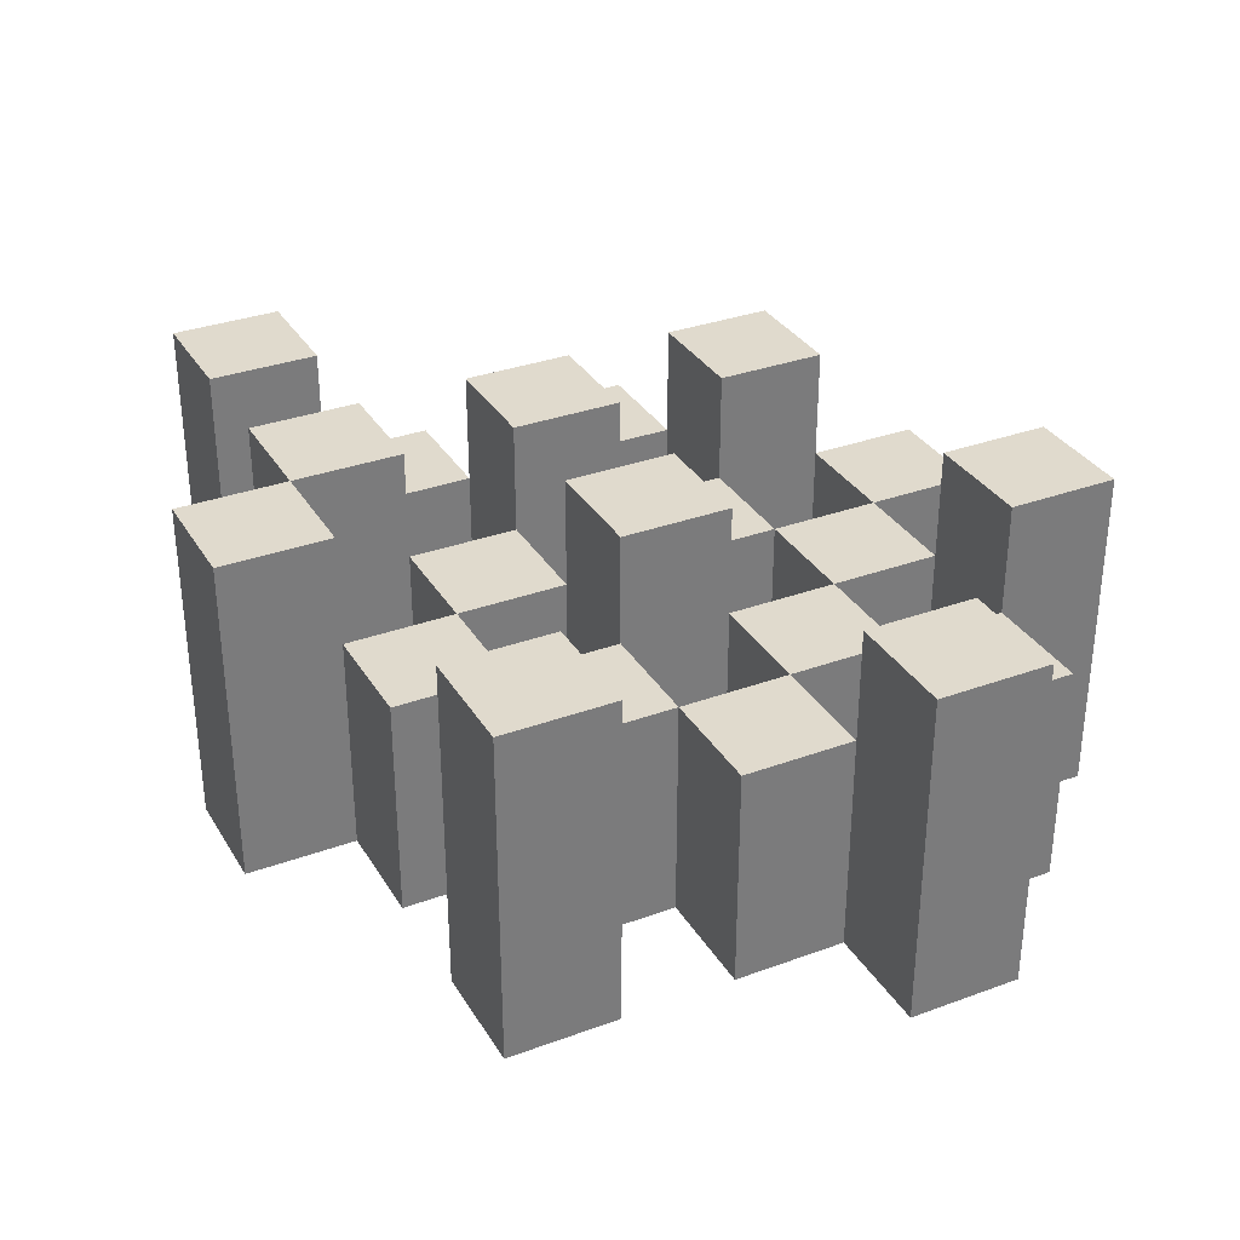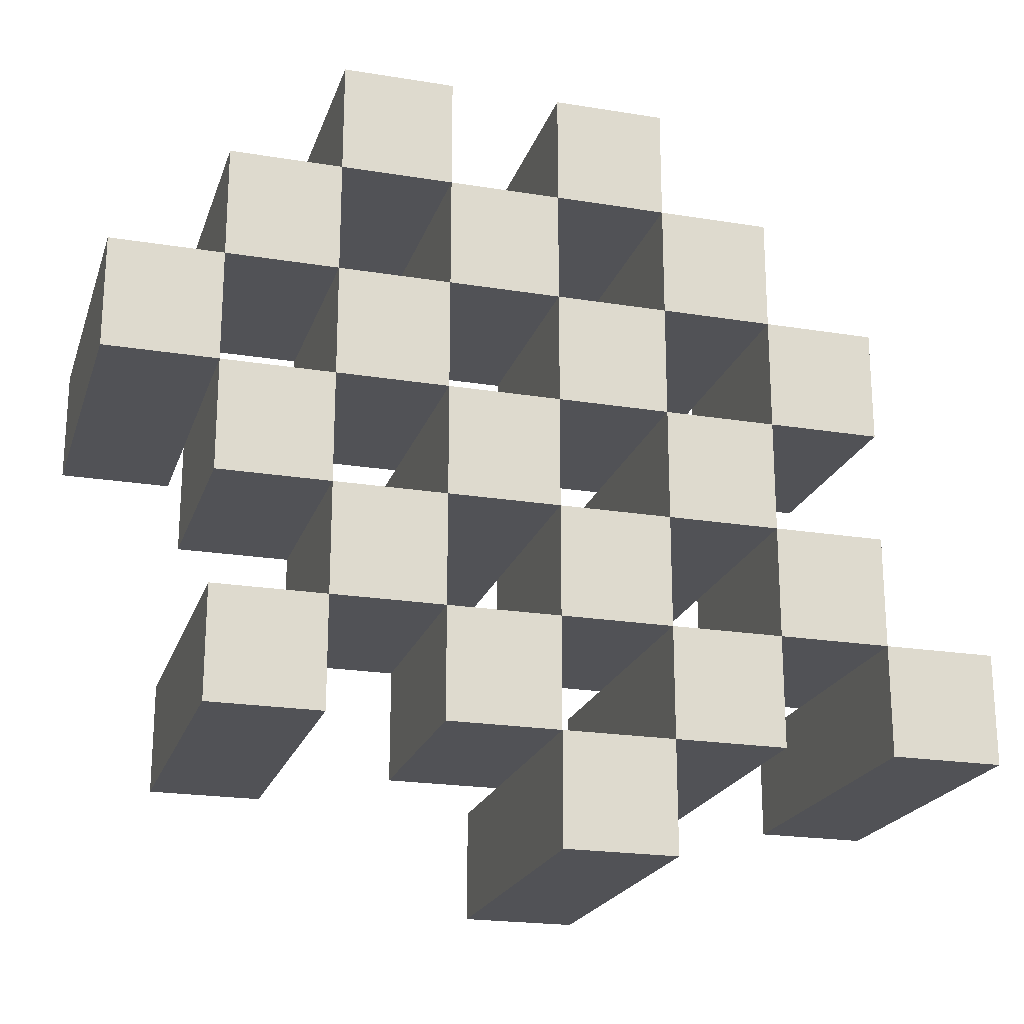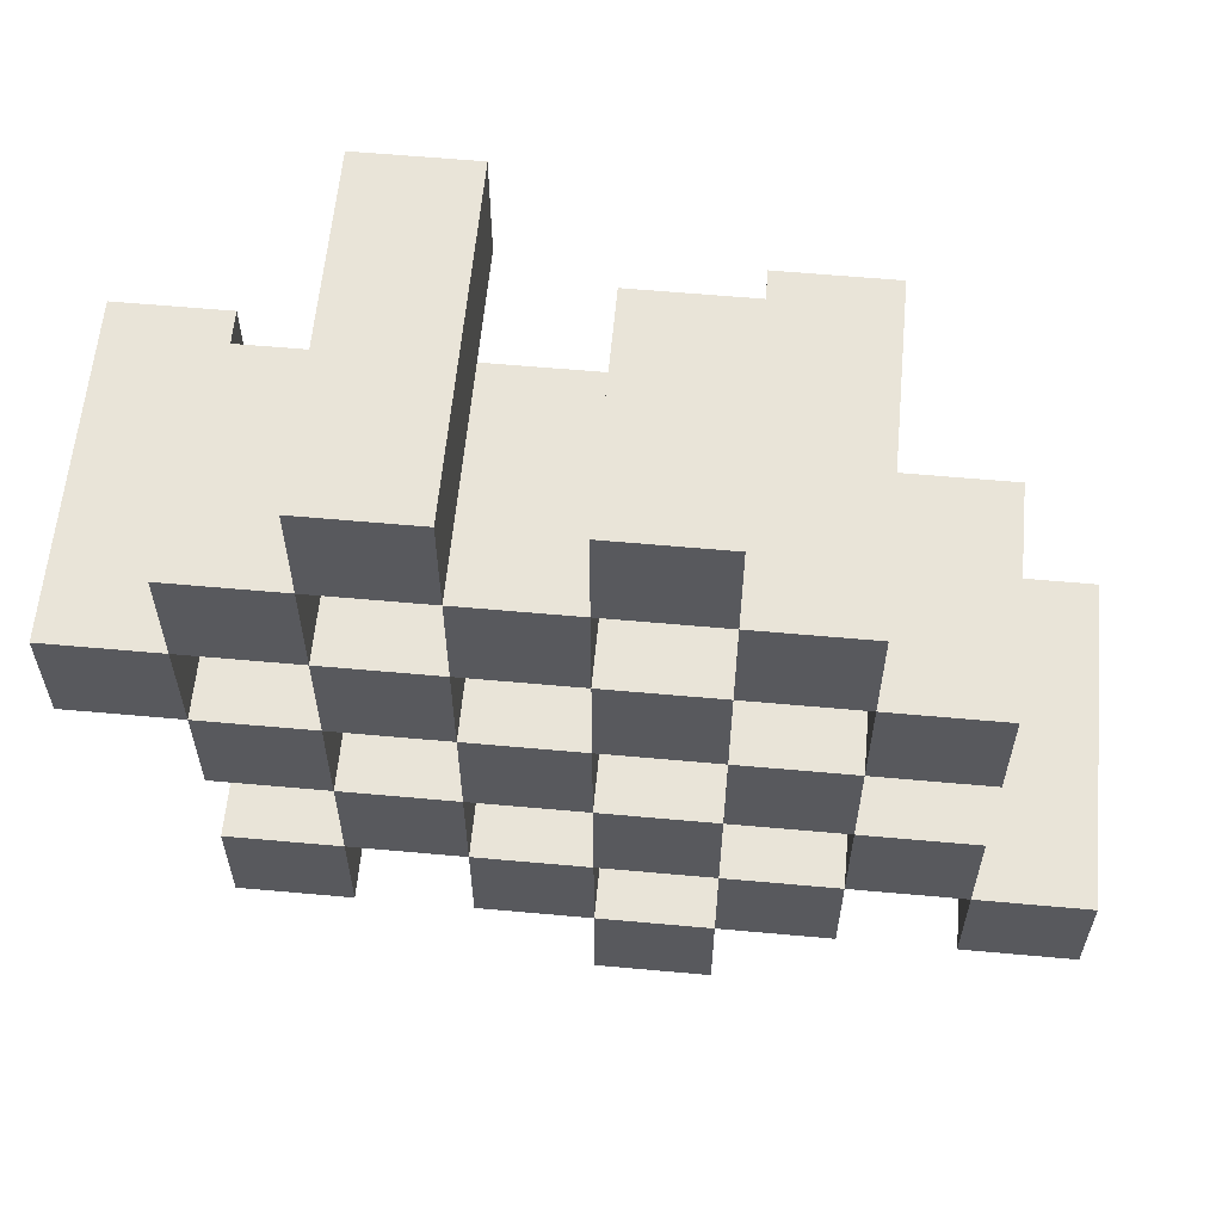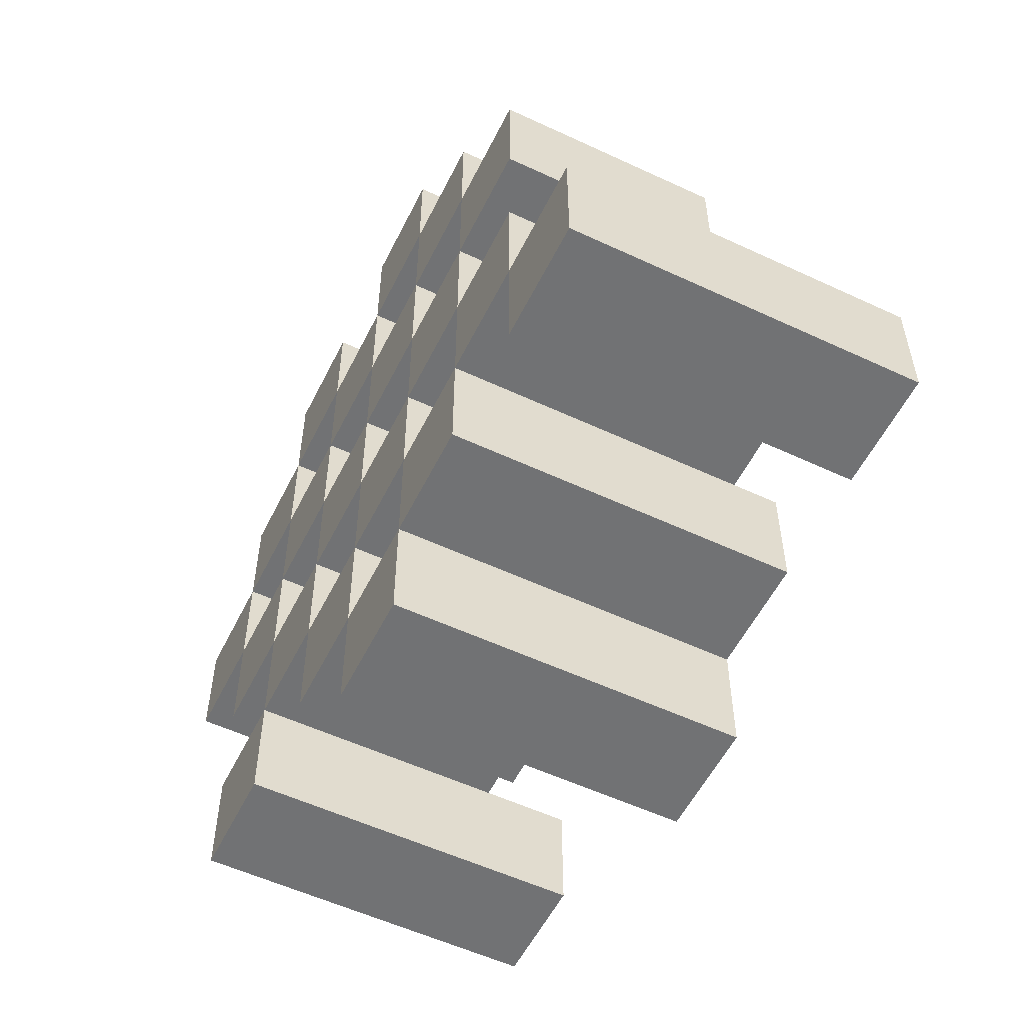
<metadata>
{"format":"obj","ext":"obj","renderer":"f3d","projection":"perspective","resolution":1024,"background":"white","views":[{"elev":33.0,"azim":-116.8,"up":"+Y"},{"elev":-21.3,"azim":-16.2,"up":"+Z"},{"elev":60.0,"azim":5.3,"up":"+Z"},{"elev":-55.4,"azim":63.8,"up":"+Z"}]}
</metadata>
<code>
o
v 6.8 0.9 41.1
v 6.8 0.9 41
v 6.8 1.2 41.1
v 6.8 1.2 41
v 6.9 0.9 41.2
v 6.9 0.9 41.1
v 6.9 0.9 41
v 6.9 0.9 40.9
v 6.9 0.9 40.8
v 6.9 0.9 40.7
v 6.9 1.1 41.2
v 6.9 1.1 41.1
v 6.9 1.1 41
v 6.9 1.1 40.9
v 6.9 1.2 40.8
v 6.9 1.2 40.7
v 7 0.9 41.3
v 7 0.9 41.2
v 7 0.9 41.1
v 7 0.9 41
v 7 0.9 40.9
v 7 0.9 40.8
v 7 1.1 41.2
v 7 1.1 41.1
v 7 1.1 41
v 7 1.1 40.9
v 7 1.1 40.8
v 7 1.2 41.3
v 7 1.2 41.2
v 7.1 0.9 41.2
v 7.1 0.9 41.1
v 7.1 0.9 41
v 7.1 0.9 40.9
v 7.1 0.9 40.8
v 7.1 0.9 40.7
v 7.1 1.1 41.2
v 7.1 1.1 41.1
v 7.1 1.1 41
v 7.1 1.1 40.9
v 7.1 1.1 40.8
v 7.1 1.1 40.7
v 7.1 1.2 41
v 7.1 1.2 40.9
v 7.2 0.9 41.3
v 7.2 0.9 41.2
v 7.2 0.9 41.1
v 7.2 0.9 41
v 7.2 0.9 40.9
v 7.2 0.9 40.8
v 7.2 0.9 40.7
v 7.2 0.9 40.6
v 7.2 1.1 41.3
v 7.2 1.1 41.2
v 7.2 1.1 41.1
v 7.2 1.1 41
v 7.2 1.1 40.9
v 7.2 1.1 40.8
v 7.2 1.1 40.7
v 7.2 1.2 40.7
v 7.2 1.2 40.6
v 7.3 0.9 41.2
v 7.3 0.9 41.1
v 7.3 0.9 41
v 7.3 0.9 40.9
v 7.3 0.9 40.8
v 7.3 0.9 40.7
v 7.3 1.1 41.2
v 7.3 1.1 41.1
v 7.3 1.1 41
v 7.3 1.1 40.9
v 7.3 1.1 40.8
v 7.3 1.2 41.2
v 7.3 1.2 41.1
v 7.3 1.2 41
v 7.3 1.2 40.9
v 7.3 1.2 40.8
v 7.3 1.2 40.7
v 7.4 0.9 41.1
v 7.4 0.9 41
v 7.4 0.9 40.9
v 7.4 0.9 40.8
v 7.4 1.1 41.1
v 7.4 1.1 41
v 7.4 1.1 40.9
v 7.4 1.1 40.8
v 7.5 0.9 40.8
v 7.5 0.9 40.7
v 7.5 1.1 40.8
v 7.5 1.2 40.8
v 7.5 1.2 40.7
v 6.9 0.9 41.1
v 6.9 0.9 41
v 6.9 1.1 41.1
v 6.9 1.1 41
v 6.9 1.2 41.1
v 6.9 1.2 41
v 7 0.9 41.2
v 7 0.9 41.1
v 7 0.9 41
v 7 0.9 40.9
v 7 0.9 40.8
v 7 0.9 40.7
v 7 1.1 41.2
v 7 1.1 41.1
v 7 1.1 41
v 7 1.1 40.9
v 7 1.1 40.8
v 7 1.2 40.8
v 7 1.2 40.7
v 7.1 0.9 41.3
v 7.1 0.9 41.2
v 7.1 0.9 41.1
v 7.1 0.9 41
v 7.1 0.9 40.9
v 7.1 0.9 40.8
v 7.1 1.1 41.2
v 7.1 1.1 41.1
v 7.1 1.1 41
v 7.1 1.1 40.9
v 7.1 1.1 40.8
v 7.1 1.2 41.3
v 7.1 1.2 41.2
v 7.2 0.9 41.2
v 7.2 0.9 41.1
v 7.2 0.9 41
v 7.2 0.9 40.9
v 7.2 0.9 40.8
v 7.2 0.9 40.7
v 7.2 1.1 41.2
v 7.2 1.1 41.1
v 7.2 1.1 41
v 7.2 1.1 40.9
v 7.2 1.1 40.8
v 7.2 1.1 40.7
v 7.2 1.2 41
v 7.2 1.2 40.9
v 7.3 0.9 41.3
v 7.3 0.9 41.2
v 7.3 0.9 41.1
v 7.3 0.9 41
v 7.3 0.9 40.9
v 7.3 0.9 40.8
v 7.3 0.9 40.7
v 7.3 0.9 40.6
v 7.3 1.1 41.3
v 7.3 1.1 41.2
v 7.3 1.1 41.1
v 7.3 1.1 41
v 7.3 1.1 40.9
v 7.3 1.1 40.8
v 7.3 1.2 40.7
v 7.3 1.2 40.6
v 7.4 0.9 41.2
v 7.4 0.9 41.1
v 7.4 0.9 41
v 7.4 0.9 40.9
v 7.4 0.9 40.8
v 7.4 0.9 40.7
v 7.4 1.1 41.1
v 7.4 1.1 41
v 7.4 1.1 40.9
v 7.4 1.1 40.8
v 7.4 1.2 41.2
v 7.4 1.2 41.1
v 7.4 1.2 41
v 7.4 1.2 40.9
v 7.4 1.2 40.8
v 7.4 1.2 40.7
v 7.5 0.9 41.1
v 7.5 0.9 41
v 7.5 0.9 40.9
v 7.5 0.9 40.8
v 7.5 1.1 41.1
v 7.5 1.1 41
v 7.5 1.1 40.9
v 7.5 1.1 40.8
v 7.6 0.9 40.8
v 7.6 0.9 40.7
v 7.6 1.2 40.8
v 7.6 1.2 40.7
v 7 0.9 41.3
v 7 1.2 41.3
v 7.1 0.9 41.3
v 7.1 1.2 41.3
v 7.2 0.9 41.3
v 7.2 1.1 41.3
v 7.3 0.9 41.3
v 7.3 1.1 41.3
v 6.9 0.9 41.2
v 6.9 1.1 41.2
v 7 0.9 41.2
v 7 1.1 41.2
v 7.1 0.9 41.2
v 7.1 1.1 41.2
v 7.2 0.9 41.2
v 7.2 1.1 41.2
v 7.3 0.9 41.2
v 7.3 1.1 41.2
v 7.3 1.2 41.2
v 7.4 0.9 41.2
v 7.4 1.2 41.2
v 6.8 0.9 41.1
v 6.8 1.2 41.1
v 6.9 0.9 41.1
v 6.9 1.1 41.1
v 6.9 1.2 41.1
v 7 0.9 41.1
v 7 1.1 41.1
v 7.1 0.9 41.1
v 7.1 1.1 41.1
v 7.2 0.9 41.1
v 7.2 1.1 41.1
v 7.3 0.9 41.1
v 7.3 1.1 41.1
v 7.4 0.9 41.1
v 7.4 1.1 41.1
v 7.5 0.9 41.1
v 7.5 1.1 41.1
v 6.9 0.9 41
v 6.9 1.1 41
v 7 0.9 41
v 7 1.1 41
v 7.1 0.9 41
v 7.1 1.1 41
v 7.1 1.2 41
v 7.2 0.9 41
v 7.2 1.1 41
v 7.2 1.2 41
v 7.3 0.9 41
v 7.3 1.1 41
v 7.3 1.2 41
v 7.4 0.9 41
v 7.4 1.1 41
v 7.4 1.2 41
v 7 0.9 40.9
v 7 1.1 40.9
v 7.1 0.9 40.9
v 7.1 1.1 40.9
v 7.2 0.9 40.9
v 7.2 1.1 40.9
v 7.3 0.9 40.9
v 7.3 1.1 40.9
v 7.4 0.9 40.9
v 7.4 1.1 40.9
v 7.5 0.9 40.9
v 7.5 1.1 40.9
v 6.9 0.9 40.8
v 6.9 1.2 40.8
v 7 0.9 40.8
v 7 1.1 40.8
v 7 1.2 40.8
v 7.1 0.9 40.8
v 7.1 1.1 40.8
v 7.2 0.9 40.8
v 7.2 1.1 40.8
v 7.3 0.9 40.8
v 7.3 1.1 40.8
v 7.3 1.2 40.8
v 7.4 0.9 40.8
v 7.4 1.1 40.8
v 7.4 1.2 40.8
v 7.5 0.9 40.8
v 7.5 1.1 40.8
v 7.5 1.2 40.8
v 7.6 0.9 40.8
v 7.6 1.2 40.8
v 7.2 0.9 40.7
v 7.2 1.1 40.7
v 7.2 1.2 40.7
v 7.3 0.9 40.7
v 7.3 1.2 40.7
v 7 0.9 41.2
v 7 1.1 41.2
v 7 1.2 41.2
v 7.1 0.9 41.2
v 7.1 1.1 41.2
v 7.1 1.2 41.2
v 7.2 0.9 41.2
v 7.2 1.1 41.2
v 7.3 0.9 41.2
v 7.3 1.1 41.2
v 6.9 0.9 41.1
v 6.9 1.1 41.1
v 7 0.9 41.1
v 7 1.1 41.1
v 7.1 0.9 41.1
v 7.1 1.1 41.1
v 7.2 0.9 41.1
v 7.2 1.1 41.1
v 7.3 0.9 41.1
v 7.3 1.1 41.1
v 7.3 1.2 41.1
v 7.4 0.9 41.1
v 7.4 1.1 41.1
v 7.4 1.2 41.1
v 6.8 0.9 41
v 6.8 1.2 41
v 6.9 0.9 41
v 6.9 1.1 41
v 6.9 1.2 41
v 7 0.9 41
v 7 1.1 41
v 7.1 0.9 41
v 7.1 1.1 41
v 7.2 0.9 41
v 7.2 1.1 41
v 7.3 0.9 41
v 7.3 1.1 41
v 7.4 0.9 41
v 7.4 1.1 41
v 7.5 0.9 41
v 7.5 1.1 41
v 6.9 0.9 40.9
v 6.9 1.1 40.9
v 7 0.9 40.9
v 7 1.1 40.9
v 7.1 0.9 40.9
v 7.1 1.1 40.9
v 7.1 1.2 40.9
v 7.2 0.9 40.9
v 7.2 1.1 40.9
v 7.2 1.2 40.9
v 7.3 0.9 40.9
v 7.3 1.1 40.9
v 7.3 1.2 40.9
v 7.4 0.9 40.9
v 7.4 1.1 40.9
v 7.4 1.2 40.9
v 7 0.9 40.8
v 7 1.1 40.8
v 7.1 0.9 40.8
v 7.1 1.1 40.8
v 7.2 0.9 40.8
v 7.2 1.1 40.8
v 7.3 0.9 40.8
v 7.3 1.1 40.8
v 7.4 0.9 40.8
v 7.4 1.1 40.8
v 7.5 0.9 40.8
v 7.5 1.1 40.8
v 6.9 0.9 40.7
v 6.9 1.2 40.7
v 7 0.9 40.7
v 7 1.2 40.7
v 7.1 0.9 40.7
v 7.1 1.1 40.7
v 7.2 0.9 40.7
v 7.2 1.1 40.7
v 7.3 0.9 40.7
v 7.3 1.2 40.7
v 7.4 0.9 40.7
v 7.4 1.2 40.7
v 7.5 0.9 40.7
v 7.5 1.2 40.7
v 7.6 0.9 40.7
v 7.6 1.2 40.7
v 7.2 0.9 40.6
v 7.2 1.2 40.6
v 7.3 0.9 40.6
v 7.3 1.2 40.6
v 7 0.9 41.3
v 7.1 0.9 41.3
v 7.2 0.9 41.3
v 7.3 0.9 41.3
v 6.9 0.9 41.2
v 7 0.9 41.2
v 7.1 0.9 41.2
v 7.2 0.9 41.2
v 7.3 0.9 41.2
v 7.4 0.9 41.2
v 6.8 0.9 41.1
v 6.9 0.9 41.1
v 7 0.9 41.1
v 7.1 0.9 41.1
v 7.2 0.9 41.1
v 7.3 0.9 41.1
v 7.4 0.9 41.1
v 7.5 0.9 41.1
v 6.8 0.9 41
v 6.9 0.9 41
v 7 0.9 41
v 7.1 0.9 41
v 7.2 0.9 41
v 7.3 0.9 41
v 7.4 0.9 41
v 7.5 0.9 41
v 6.9 0.9 40.9
v 7 0.9 40.9
v 7.1 0.9 40.9
v 7.2 0.9 40.9
v 7.3 0.9 40.9
v 7.4 0.9 40.9
v 7.5 0.9 40.9
v 6.9 0.9 40.8
v 7 0.9 40.8
v 7.1 0.9 40.8
v 7.2 0.9 40.8
v 7.3 0.9 40.8
v 7.4 0.9 40.8
v 7.5 0.9 40.8
v 7.6 0.9 40.8
v 6.9 0.9 40.7
v 7 0.9 40.7
v 7.1 0.9 40.7
v 7.2 0.9 40.7
v 7.3 0.9 40.7
v 7.4 0.9 40.7
v 7.5 0.9 40.7
v 7.6 0.9 40.7
v 7.2 0.9 40.6
v 7.3 0.9 40.6
v 7.2 1.1 41.3
v 7.3 1.1 41.3
v 6.9 1.1 41.2
v 7 1.1 41.2
v 7.1 1.1 41.2
v 7.2 1.1 41.2
v 7.3 1.1 41.2
v 6.9 1.1 41.1
v 7 1.1 41.1
v 7.1 1.1 41.1
v 7.2 1.1 41.1
v 7.3 1.1 41.1
v 7.4 1.1 41.1
v 7.5 1.1 41.1
v 6.9 1.1 41
v 7 1.1 41
v 7.1 1.1 41
v 7.2 1.1 41
v 7.3 1.1 41
v 7.4 1.1 41
v 7.5 1.1 41
v 6.9 1.1 40.9
v 7 1.1 40.9
v 7.1 1.1 40.9
v 7.2 1.1 40.9
v 7.3 1.1 40.9
v 7.4 1.1 40.9
v 7.5 1.1 40.9
v 7 1.1 40.8
v 7.1 1.1 40.8
v 7.2 1.1 40.8
v 7.3 1.1 40.8
v 7.4 1.1 40.8
v 7.5 1.1 40.8
v 7.1 1.1 40.7
v 7.2 1.1 40.7
v 7 1.2 41.3
v 7.1 1.2 41.3
v 7 1.2 41.2
v 7.1 1.2 41.2
v 7.3 1.2 41.2
v 7.4 1.2 41.2
v 6.8 1.2 41.1
v 6.9 1.2 41.1
v 7.3 1.2 41.1
v 7.4 1.2 41.1
v 6.8 1.2 41
v 6.9 1.2 41
v 7.1 1.2 41
v 7.2 1.2 41
v 7.3 1.2 41
v 7.4 1.2 41
v 7.1 1.2 40.9
v 7.2 1.2 40.9
v 7.3 1.2 40.9
v 7.4 1.2 40.9
v 6.9 1.2 40.8
v 7 1.2 40.8
v 7.3 1.2 40.8
v 7.4 1.2 40.8
v 7.5 1.2 40.8
v 7.6 1.2 40.8
v 6.9 1.2 40.7
v 7 1.2 40.7
v 7.2 1.2 40.7
v 7.3 1.2 40.7
v 7.4 1.2 40.7
v 7.5 1.2 40.7
v 7.6 1.2 40.7
v 7.2 1.2 40.6
v 7.3 1.2 40.6
f 3 2 1
f 4 2 3
f 11 6 5
f 12 6 11
f 13 8 7
f 14 8 13
f 15 10 9
f 16 10 15
f 23 18 17
f 24 20 19
f 25 20 24
f 26 22 21
f 27 22 26
f 28 23 17
f 29 23 28
f 36 31 30
f 37 31 36
f 38 33 32
f 39 33 38
f 40 35 34
f 41 35 40
f 42 39 38
f 43 39 42
f 52 45 44
f 53 45 52
f 54 47 46
f 55 47 54
f 56 49 48
f 57 49 56
f 58 51 50
f 59 51 58
f 60 51 59
f 67 62 61
f 68 62 67
f 69 64 63
f 70 64 69
f 71 66 65
f 72 68 67
f 73 68 72
f 74 70 69
f 75 70 74
f 76 66 71
f 77 66 76
f 82 79 78
f 83 79 82
f 84 81 80
f 85 81 84
f 88 87 86
f 89 87 88
f 90 87 89
f 91 92 93
f 93 92 94
f 93 94 95
f 95 94 96
f 97 98 103
f 103 98 104
f 99 100 105
f 105 100 106
f 101 102 107
f 107 102 108
f 108 102 109
f 110 111 116
f 112 113 117
f 117 113 118
f 114 115 119
f 119 115 120
f 110 116 121
f 121 116 122
f 123 124 129
f 129 124 130
f 125 126 131
f 131 126 132
f 127 128 133
f 133 128 134
f 131 132 135
f 135 132 136
f 137 138 145
f 145 138 146
f 139 140 147
f 147 140 148
f 141 142 149
f 149 142 150
f 143 144 151
f 151 144 152
f 153 154 159
f 155 156 160
f 160 156 161
f 157 158 162
f 153 159 163
f 163 159 164
f 160 161 165
f 165 161 166
f 162 158 167
f 167 158 168
f 169 170 173
f 173 170 174
f 171 172 175
f 175 172 176
f 177 178 179
f 179 178 180
f 183 182 181
f 184 182 183
f 187 186 185
f 188 186 187
f 191 190 189
f 192 190 191
f 195 194 193
f 196 194 195
f 200 198 197
f 200 199 198
f 201 199 200
f 204 203 202
f 205 203 204
f 206 203 205
f 209 208 207
f 210 208 209
f 213 212 211
f 214 212 213
f 217 216 215
f 218 216 217
f 221 220 219
f 222 220 221
f 226 224 223
f 226 225 224
f 227 225 226
f 228 225 227
f 232 230 229
f 232 231 230
f 233 231 232
f 234 231 233
f 237 236 235
f 238 236 237
f 241 240 239
f 242 240 241
f 245 244 243
f 246 244 245
f 249 248 247
f 250 248 249
f 251 248 250
f 254 253 252
f 255 253 254
f 259 257 256
f 259 258 257
f 260 258 259
f 261 258 260
f 265 263 262
f 265 264 263
f 266 264 265
f 270 268 267
f 270 269 268
f 271 269 270
f 272 273 275
f 273 274 275
f 275 274 276
f 276 274 277
f 278 279 280
f 280 279 281
f 282 283 284
f 284 283 285
f 286 287 288
f 288 287 289
f 290 291 293
f 291 292 293
f 293 292 294
f 294 292 295
f 296 297 298
f 298 297 299
f 299 297 300
f 301 302 303
f 303 302 304
f 305 306 307
f 307 306 308
f 309 310 311
f 311 310 312
f 313 314 315
f 315 314 316
f 317 318 320
f 318 319 320
f 320 319 321
f 321 319 322
f 323 324 326
f 324 325 326
f 326 325 327
f 327 325 328
f 329 330 331
f 331 330 332
f 333 334 335
f 335 334 336
f 337 338 339
f 339 338 340
f 341 342 343
f 343 342 344
f 345 346 347
f 347 346 348
f 349 350 351
f 351 350 352
f 353 354 355
f 355 354 356
f 357 358 359
f 359 358 360
f 366 362 361
f 367 362 366
f 368 364 363
f 369 364 368
f 372 366 365
f 373 366 372
f 374 368 367
f 375 368 374
f 376 370 369
f 377 370 376
f 379 372 371
f 380 372 379
f 381 374 373
f 382 374 381
f 383 376 375
f 384 376 383
f 385 378 377
f 386 378 385
f 387 381 380
f 388 381 387
f 389 383 382
f 390 383 389
f 391 385 384
f 392 385 391
f 395 389 388
f 396 389 395
f 397 391 390
f 398 391 397
f 399 393 392
f 400 393 399
f 402 395 394
f 403 395 402
f 404 397 396
f 405 397 404
f 406 399 398
f 407 399 406
f 408 401 400
f 409 401 408
f 410 406 405
f 411 406 410
f 412 413 417
f 417 413 418
f 414 415 419
f 419 415 420
f 416 417 421
f 421 417 422
f 420 421 427
f 427 421 428
f 422 423 429
f 429 423 430
f 424 425 431
f 431 425 432
f 426 427 433
f 433 427 434
f 434 435 440
f 440 435 441
f 436 437 442
f 442 437 443
f 438 439 444
f 444 439 445
f 441 442 446
f 446 442 447
f 448 449 450
f 450 449 451
f 452 453 456
f 456 453 457
f 454 455 458
f 458 455 459
f 460 461 464
f 464 461 465
f 462 463 466
f 466 463 467
f 468 469 474
f 474 469 475
f 470 471 477
f 477 471 478
f 472 473 479
f 479 473 480
f 476 477 481
f 481 477 482

</code>
